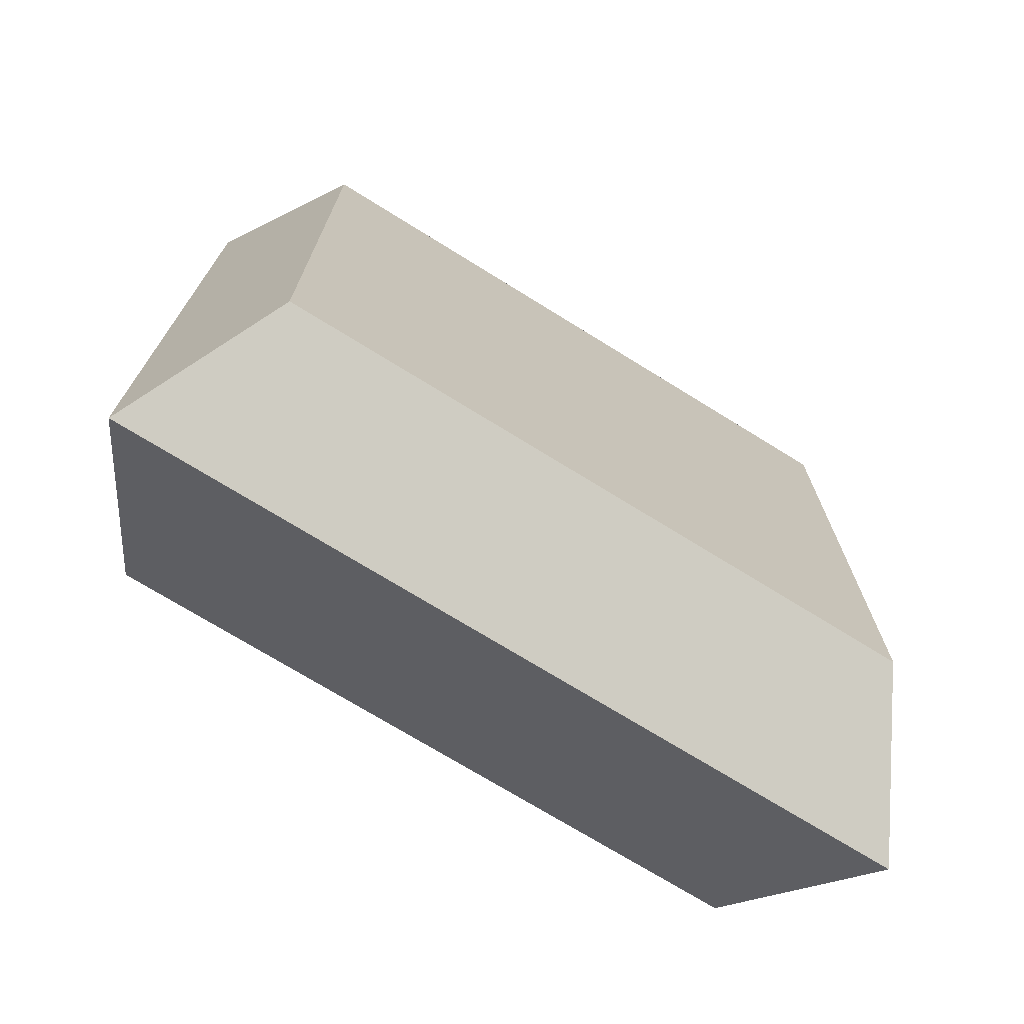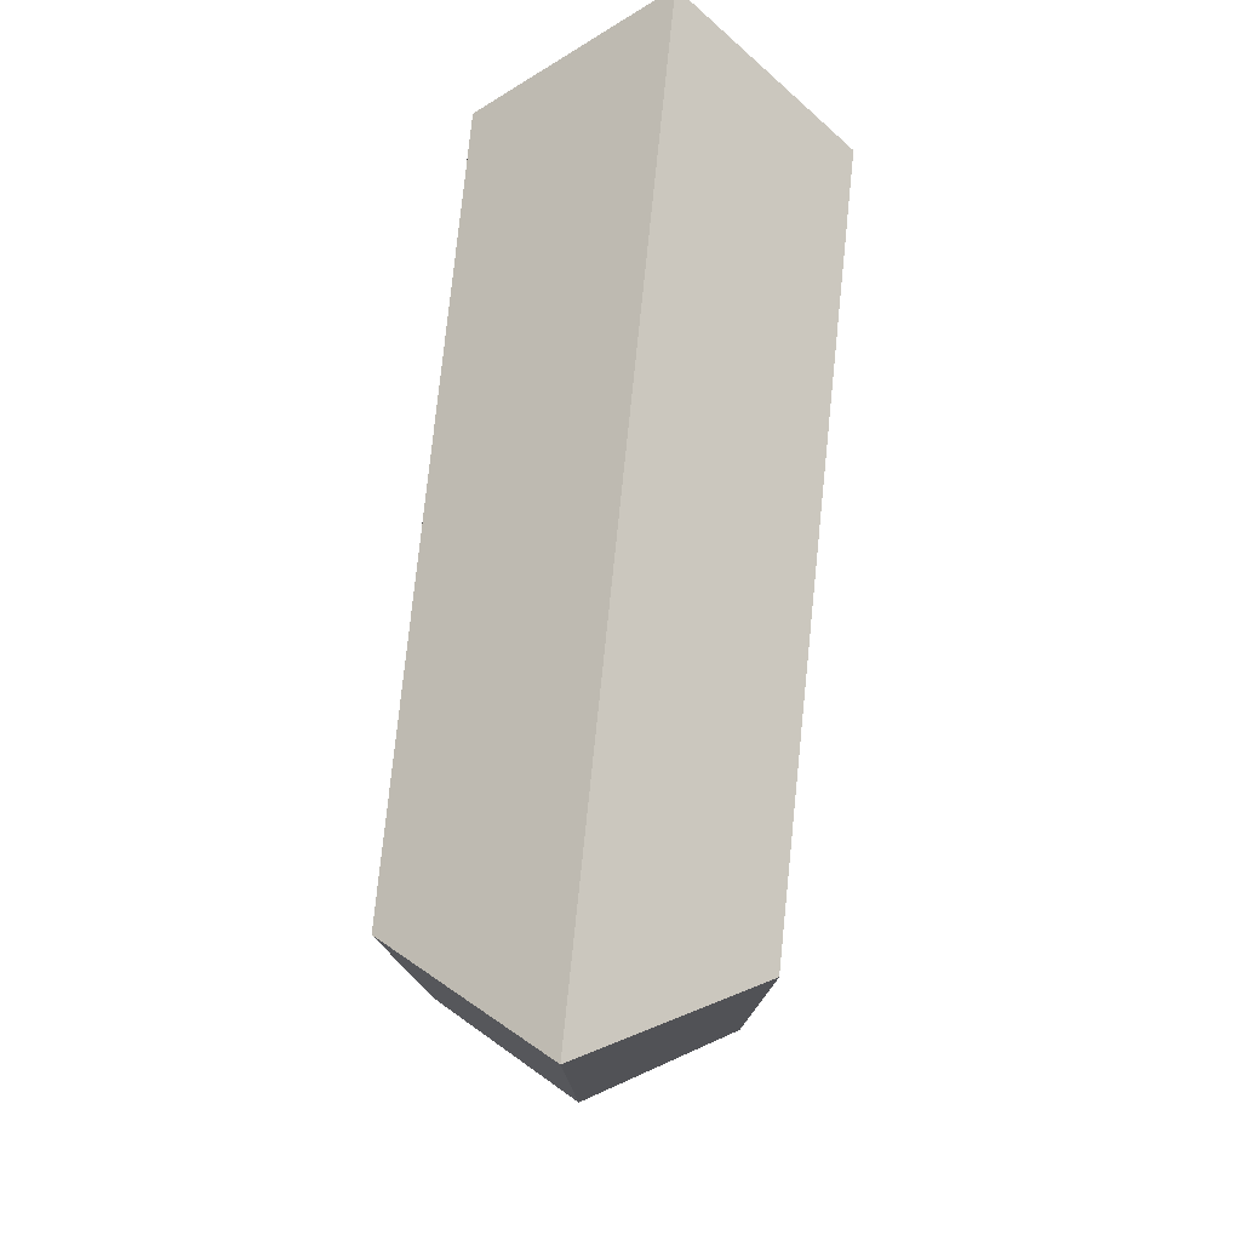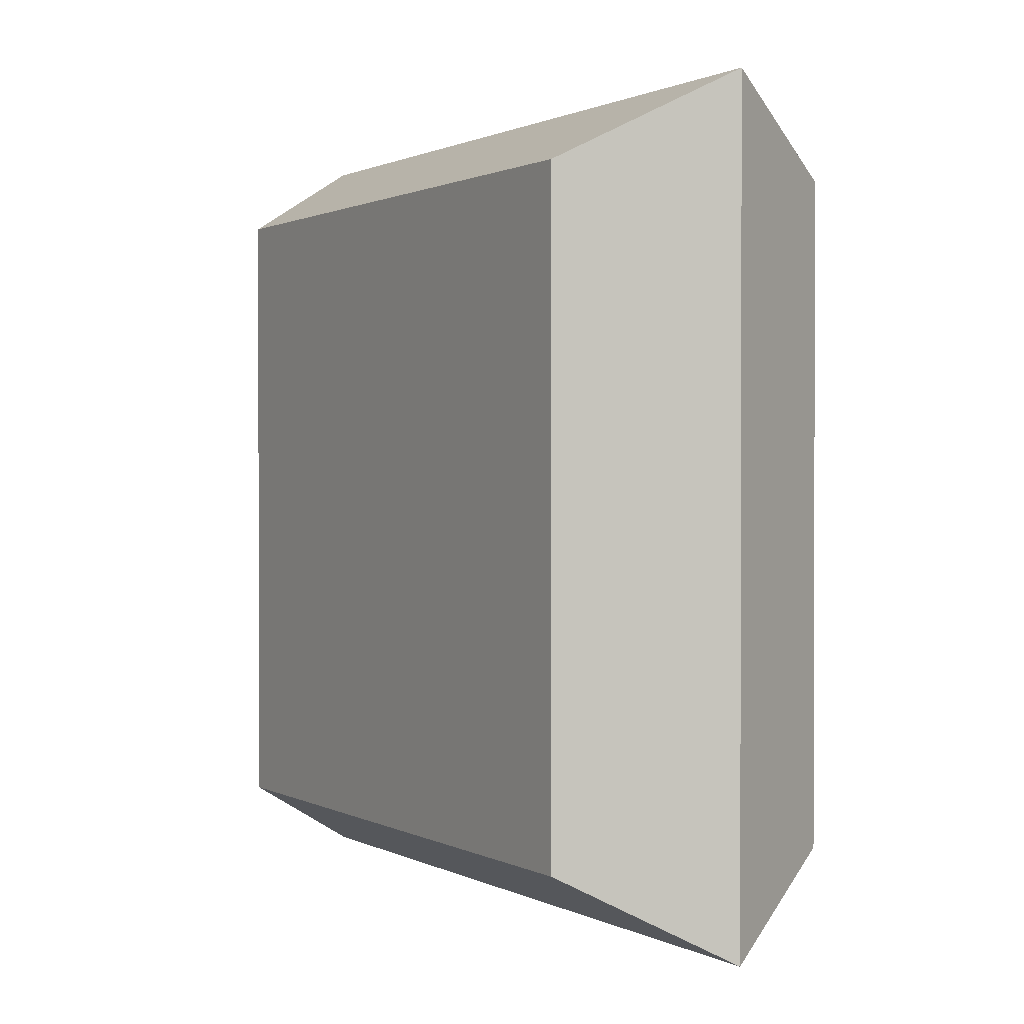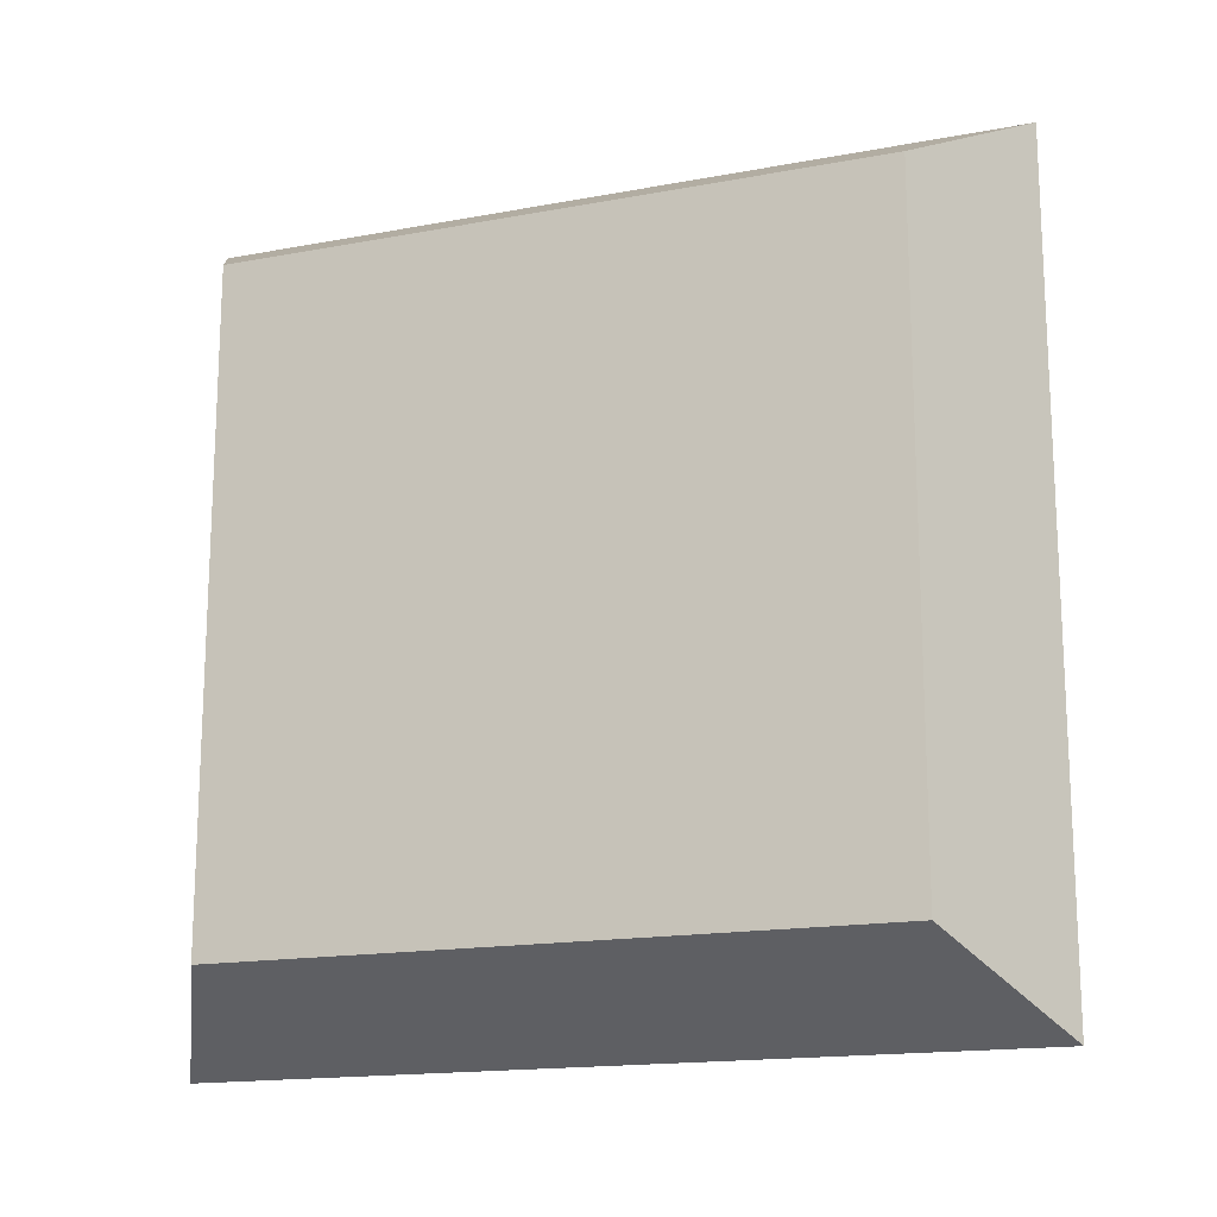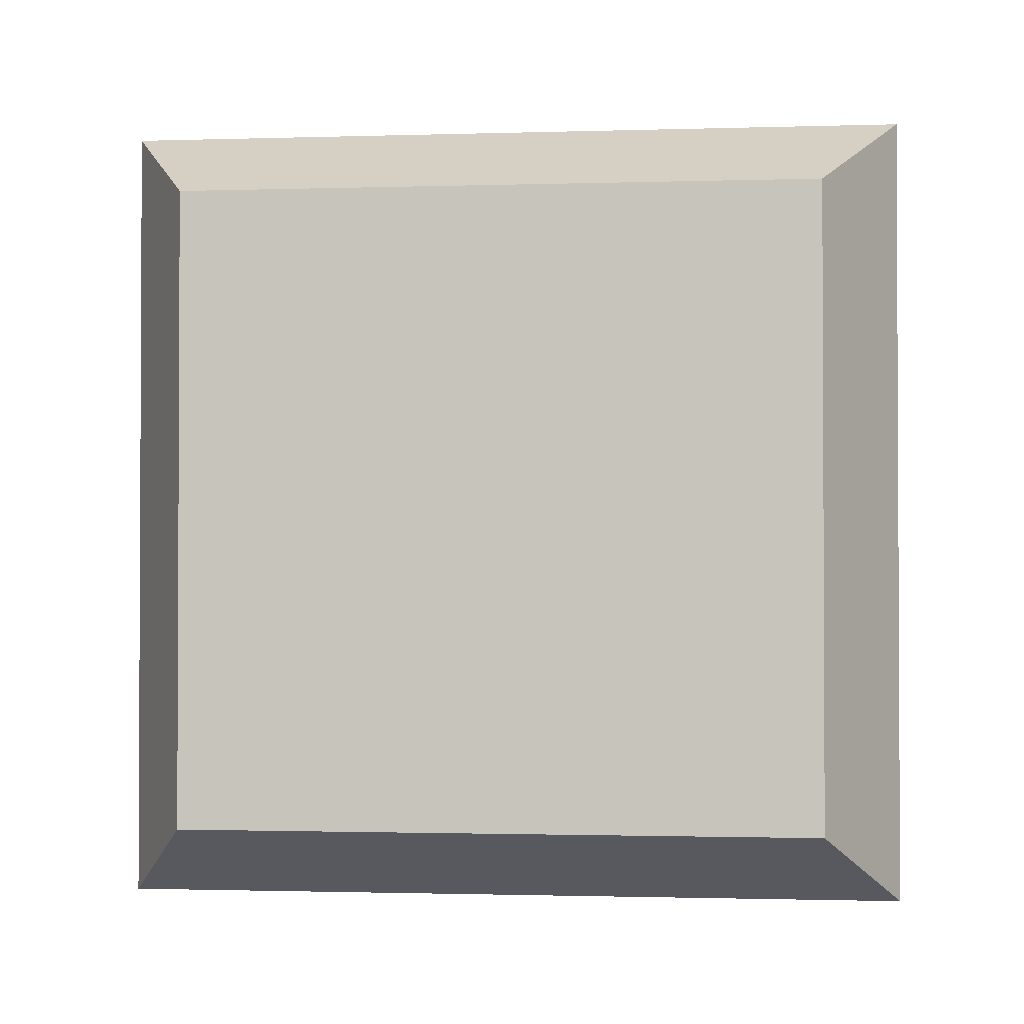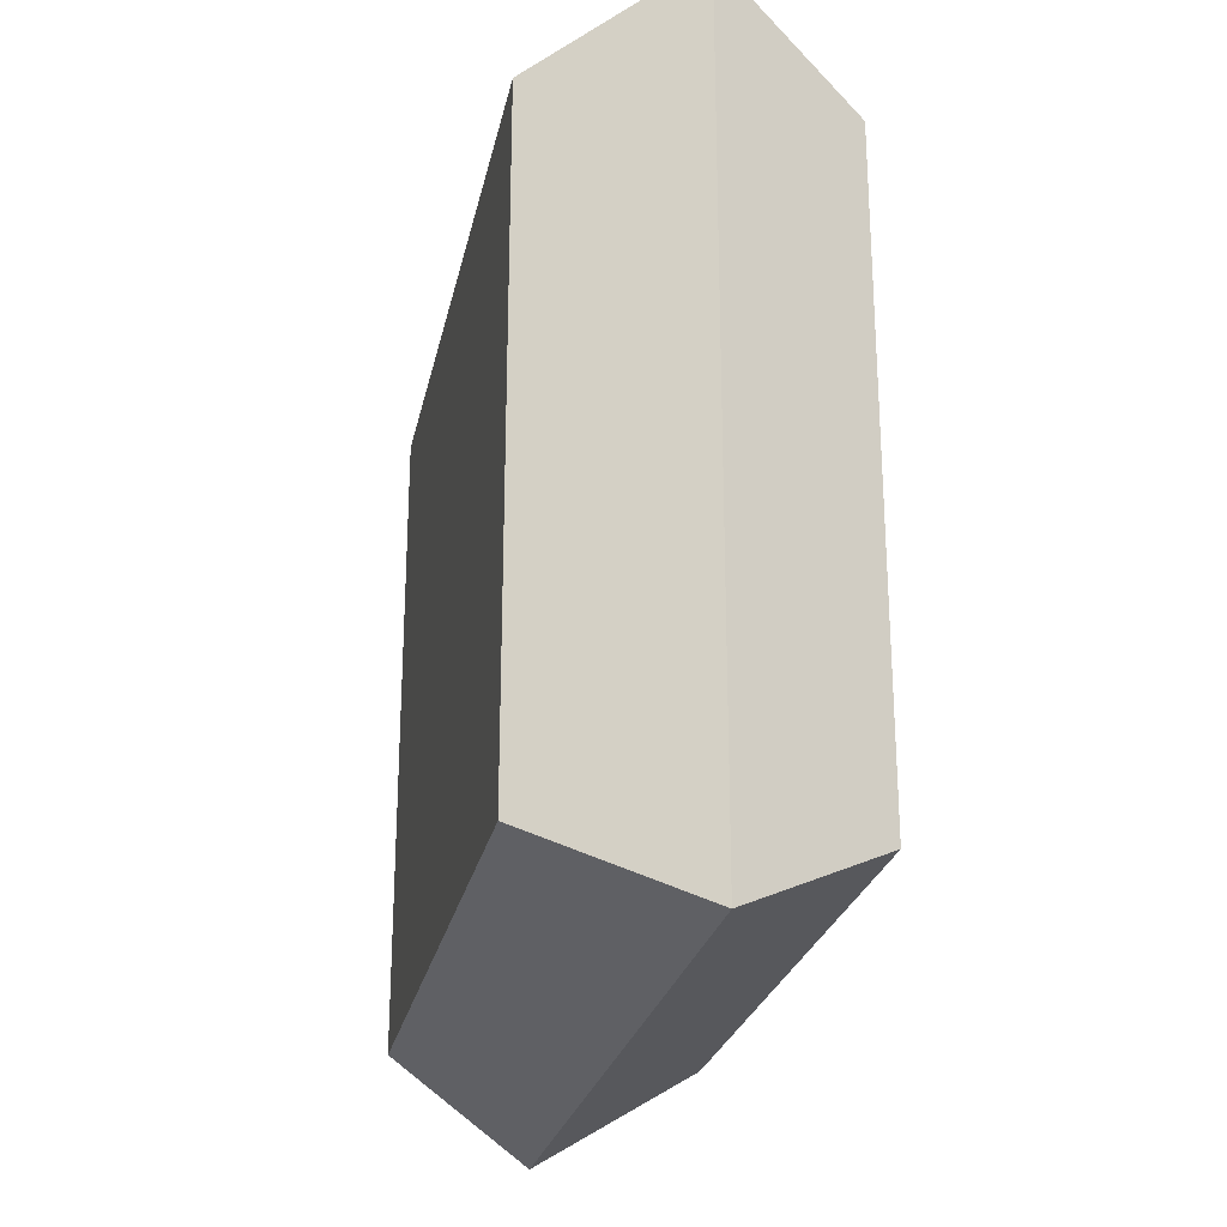
<metadata>
{"format":"obj","ext":"obj","renderer":"f3d","projection":"perspective","resolution":1024,"background":"white","views":[{"elev":-72.3,"azim":58.2,"up":"+Y"},{"elev":77.7,"azim":-174.1,"up":"+Y"},{"elev":1.0,"azim":149.4,"up":"+Z"},{"elev":-16.3,"azim":-68.9,"up":"+Y"},{"elev":-1.5,"azim":-83.8,"up":"+Y"},{"elev":-24.8,"azim":-11.5,"up":"+Y"}]}
</metadata>
<code>
o prism2_cube28.001
v -0.1847 -0.398 0.398
v 0 -0.4999 0.4999
v 0 0.4999 0.4999
v -0.1847 0.398 0.398
v 0.1847 -0.398 0.398
v 0.1847 -0.398 -0.398
v 0.1847 0.398 -0.398
v 0.1847 0.398 0.398
v -0.1847 -0.398 -0.398
v 0 -0.4999 -0.4999
v 0 0.4999 -0.4999
v -0.1847 0.398 -0.398
f 1 2 3
f 1 3 4
f 5 6 7
f 5 7 8
f 1 9 2
f 9 10 2
f 7 11 3
f 7 3 8
f 12 11 9
f 11 10 9
f 1 4 12
f 1 12 9
f 8 3 5
f 3 2 5
f 5 2 6
f 2 10 6
f 3 11 12
f 3 12 4
f 6 10 11
f 6 11 7

</code>
